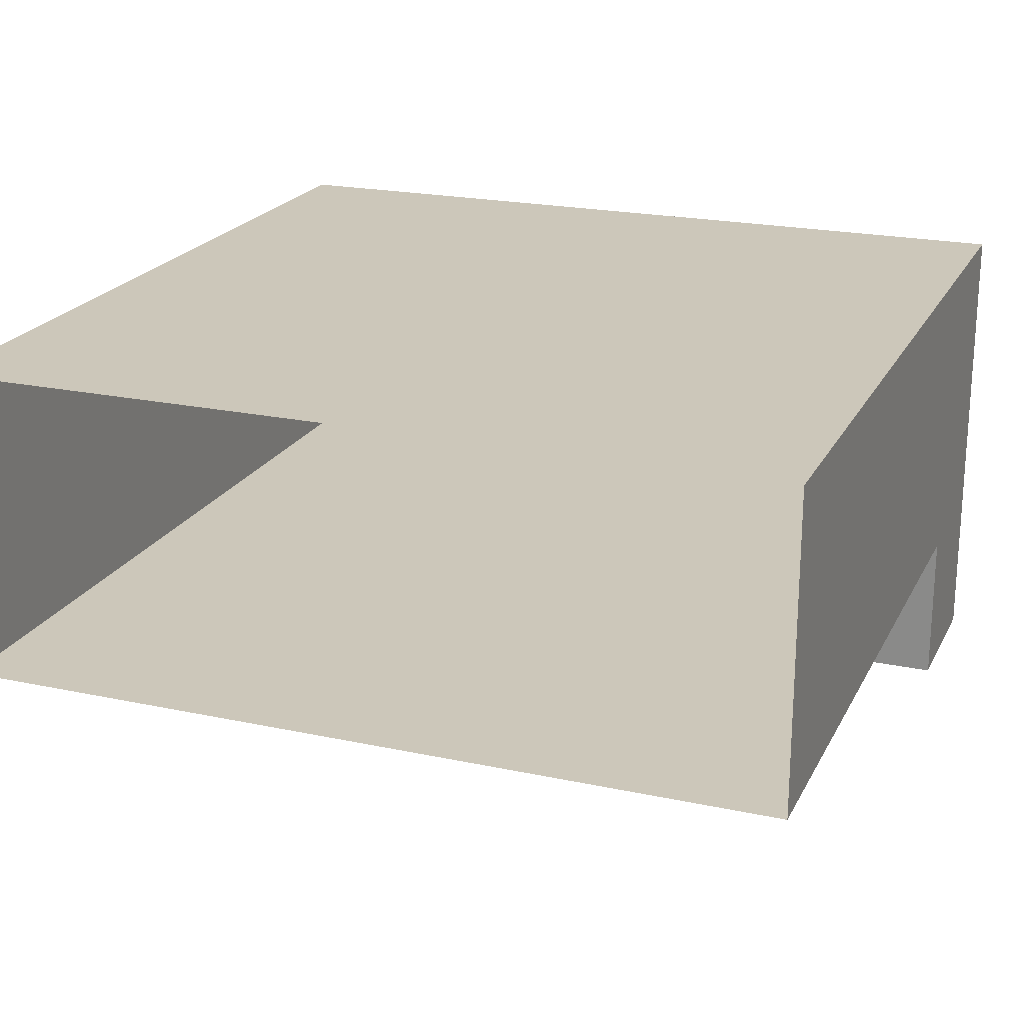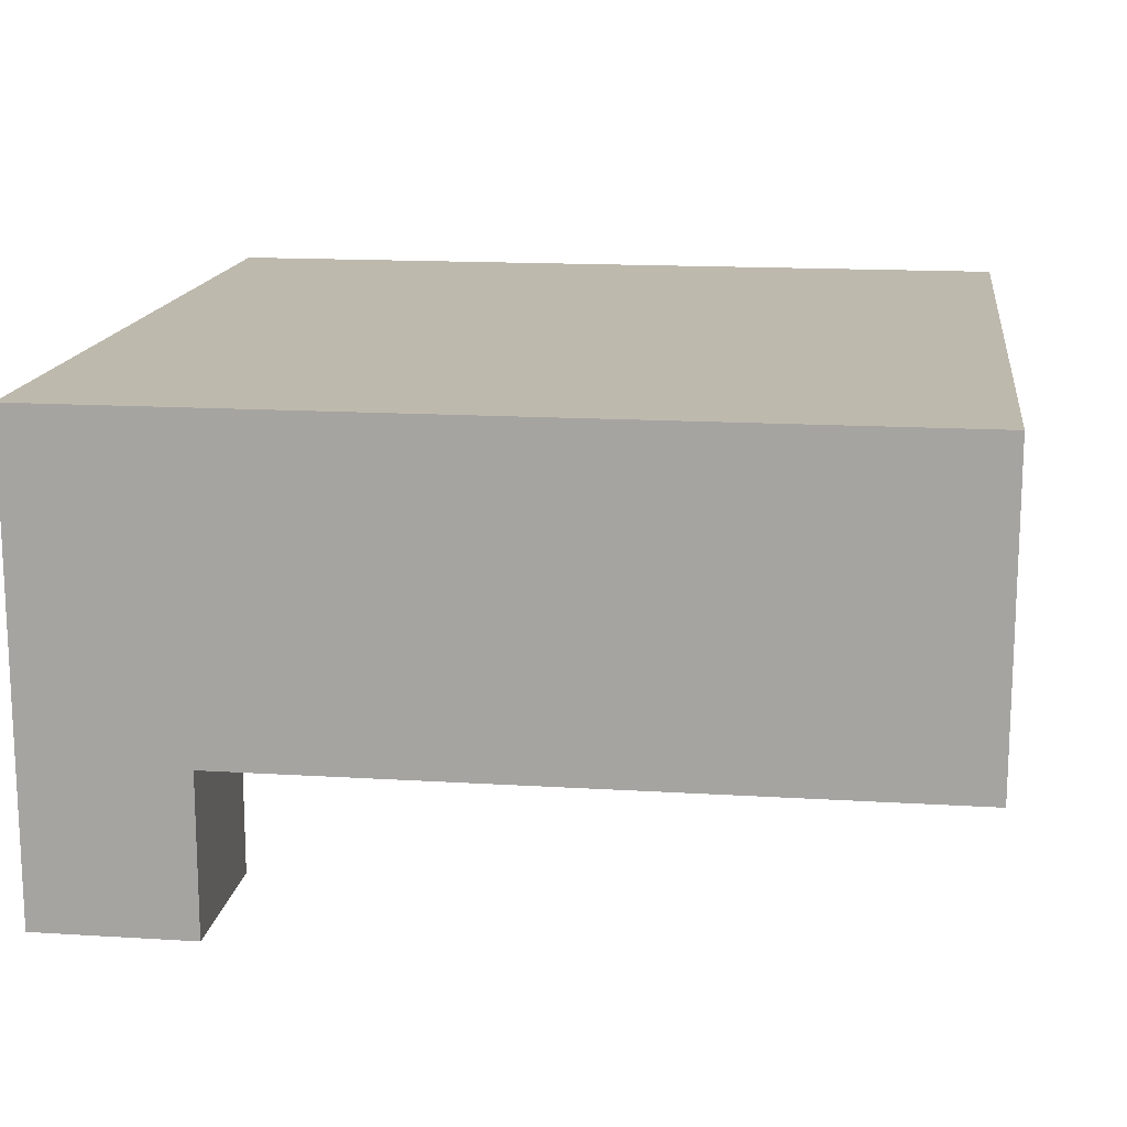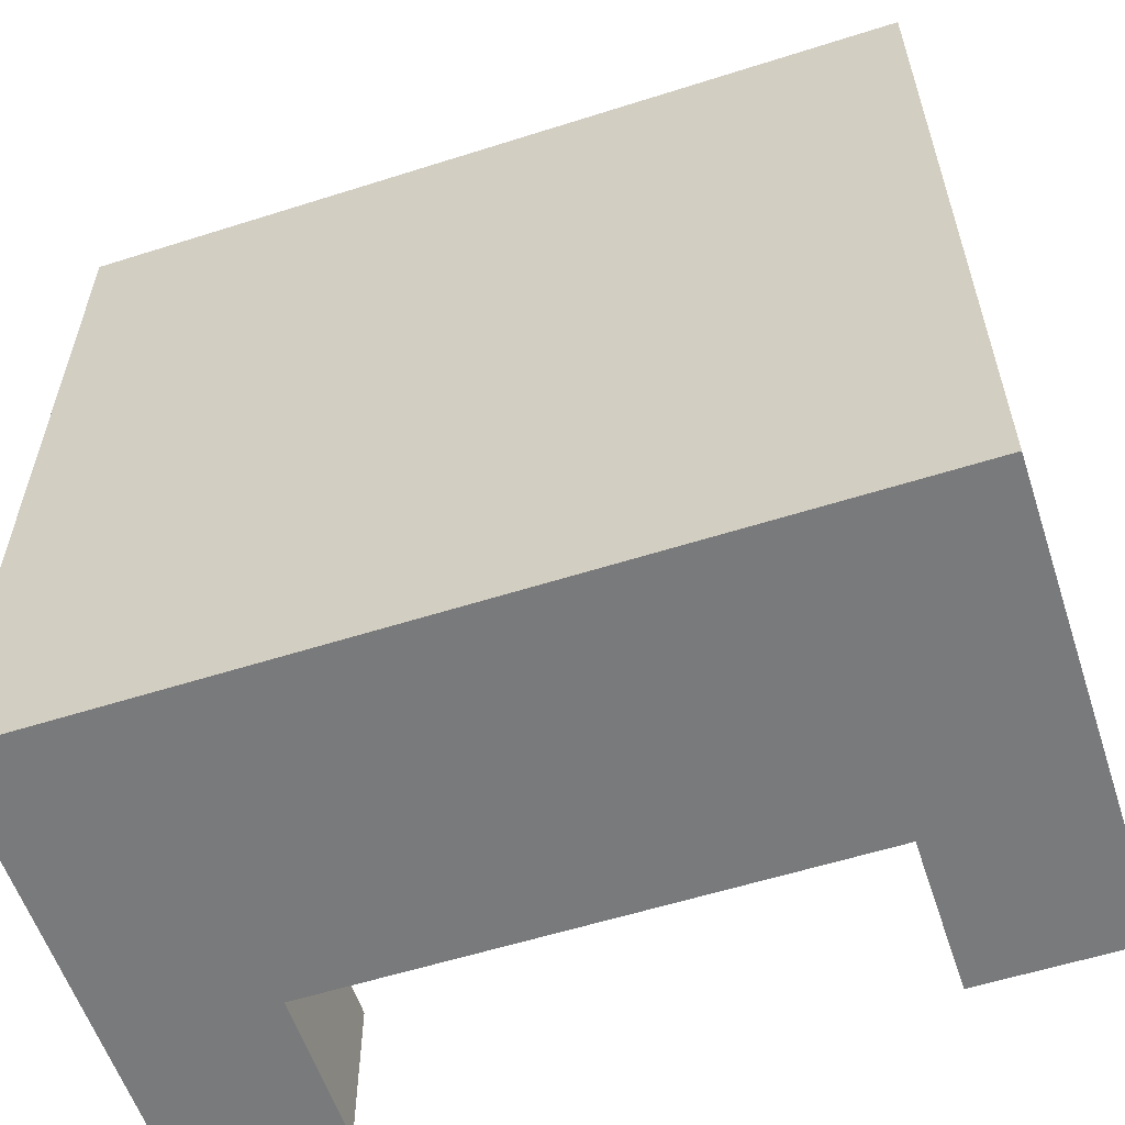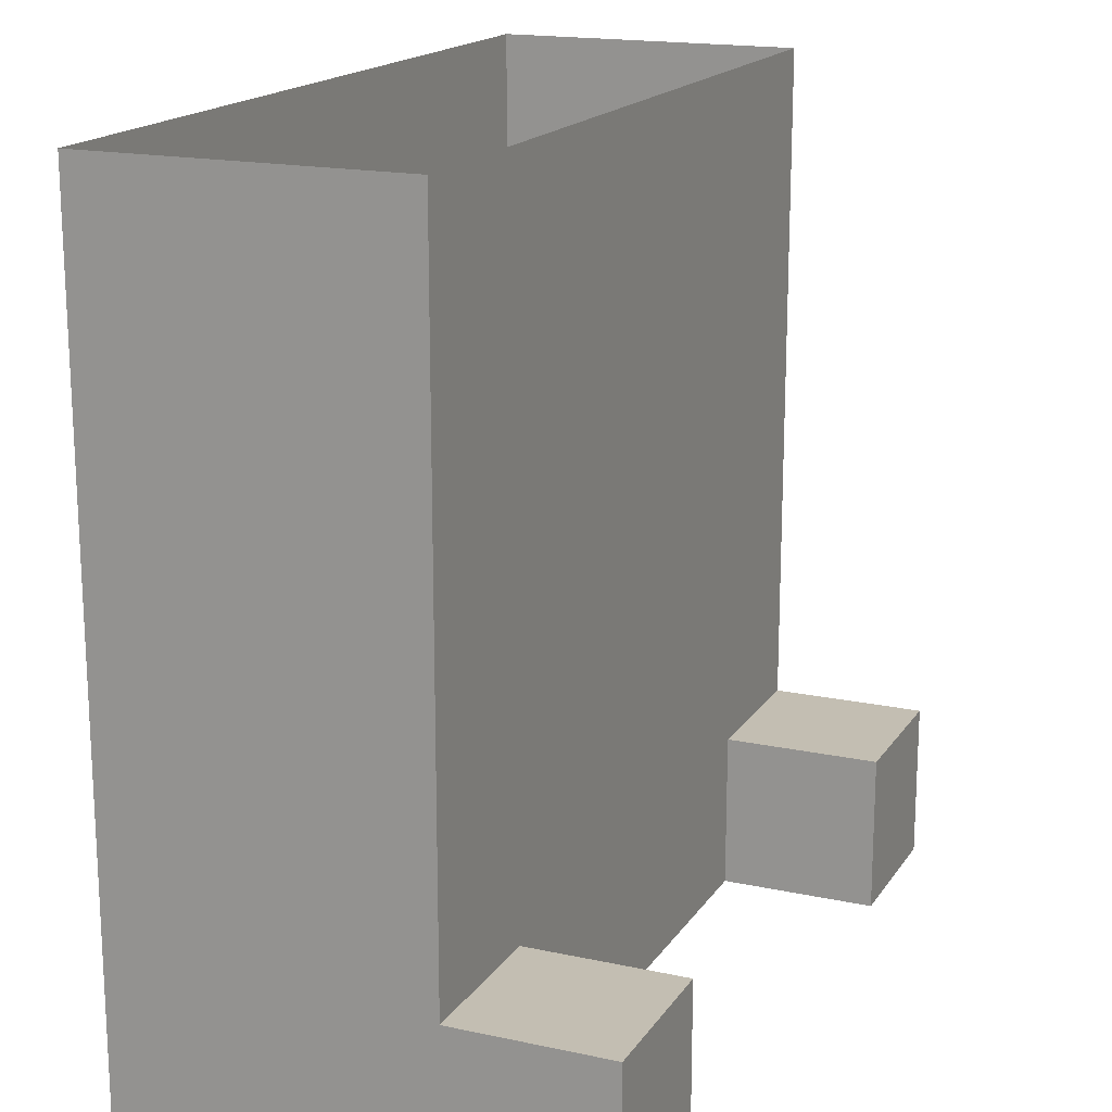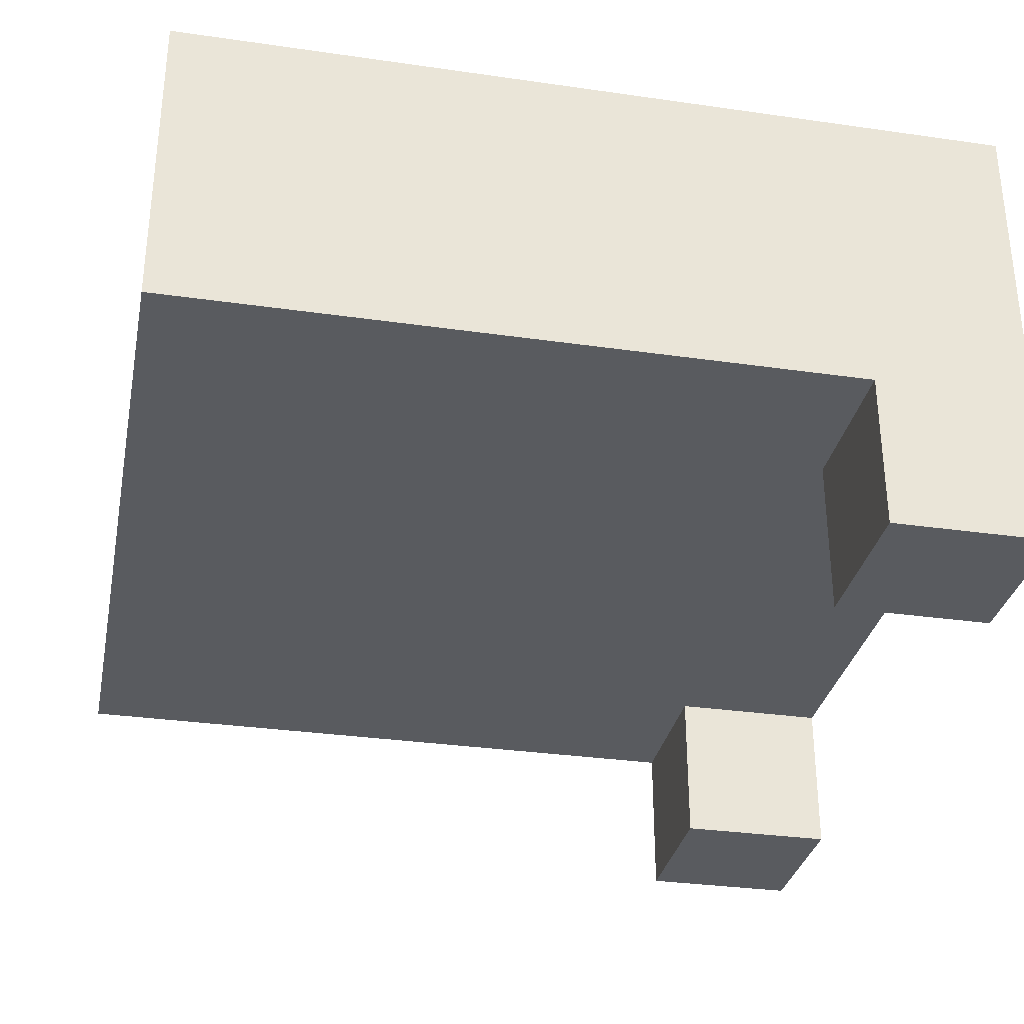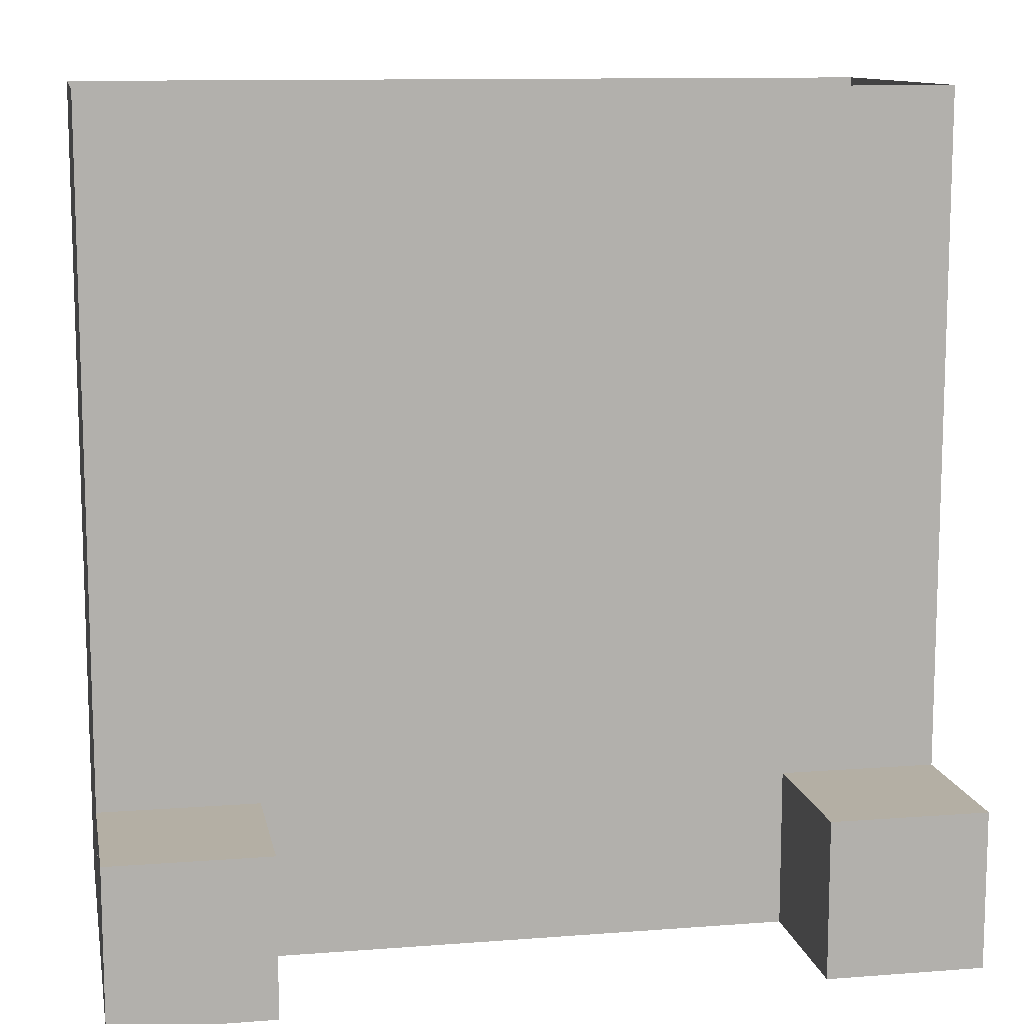
<metadata>
{"format":"obj","ext":"obj","renderer":"f3d","projection":"perspective","resolution":1024,"background":"white","views":[{"elev":21.4,"azim":20.9,"up":"+Y"},{"elev":15.2,"azim":-82.5,"up":"+Y"},{"elev":-58.0,"azim":-161.8,"up":"+Z"},{"elev":17.4,"azim":-66.8,"up":"+Z"},{"elev":-32.0,"azim":78.6,"up":"+Y"},{"elev":11.3,"azim":-10.7,"up":"+Z"}]}
</metadata>
<code>
o cube
v 0.5 0.0625 0.5
v 0.5 0.0625 -0.5
v 0.5 -0.3125 0.5
v 0.5 -0.3125 -0.5
v -0.5 0.0625 -0.5
v -0.5 0.0625 0.5
v -0.5 -0.3125 -0.5
v -0.5 -0.3125 0.5
f 1 3 2
f 3 4 2
f 5 7 6
f 7 8 6
f 5 6 2
f 6 1 2
f 8 7 3
f 7 4 3
f 2 4 5
f 4 7 5
o cube
v -0.3125 -0.3125 -0.3125
v -0.3125 -0.3125 -0.5
v -0.3125 -0.5 -0.3125
v -0.3125 -0.5 -0.5
v -0.5 -0.3125 -0.5
v -0.5 -0.3125 -0.3125
v -0.5 -0.5 -0.5
v -0.5 -0.5 -0.3125
f 9 11 10
f 11 12 10
f 13 15 14
f 15 16 14
f 16 15 11
f 15 12 11
f 14 16 9
f 16 11 9
f 10 12 13
f 12 15 13
o cube
v 0.5 -0.3125 -0.3125
v 0.5 -0.3125 -0.5
v 0.5 -0.5 -0.3125
v 0.5 -0.5 -0.5
v 0.3125 -0.3125 -0.5
v 0.3125 -0.3125 -0.3125
v 0.3125 -0.5 -0.5
v 0.3125 -0.5 -0.3125
f 17 19 18
f 19 20 18
f 21 23 22
f 23 24 22
f 24 23 19
f 23 20 19
f 22 24 17
f 24 19 17
f 18 20 21
f 20 23 21

</code>
